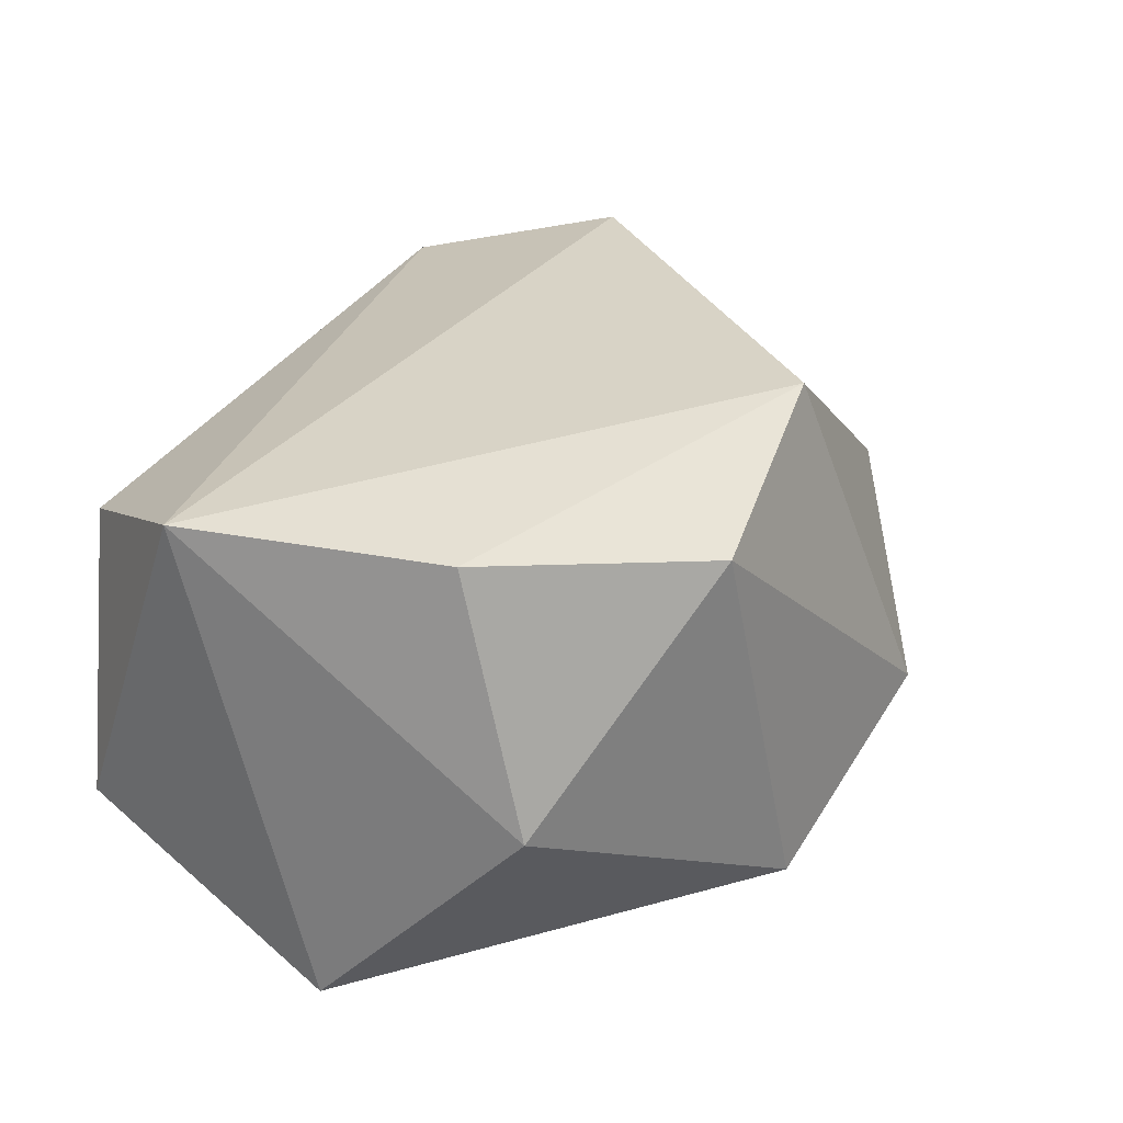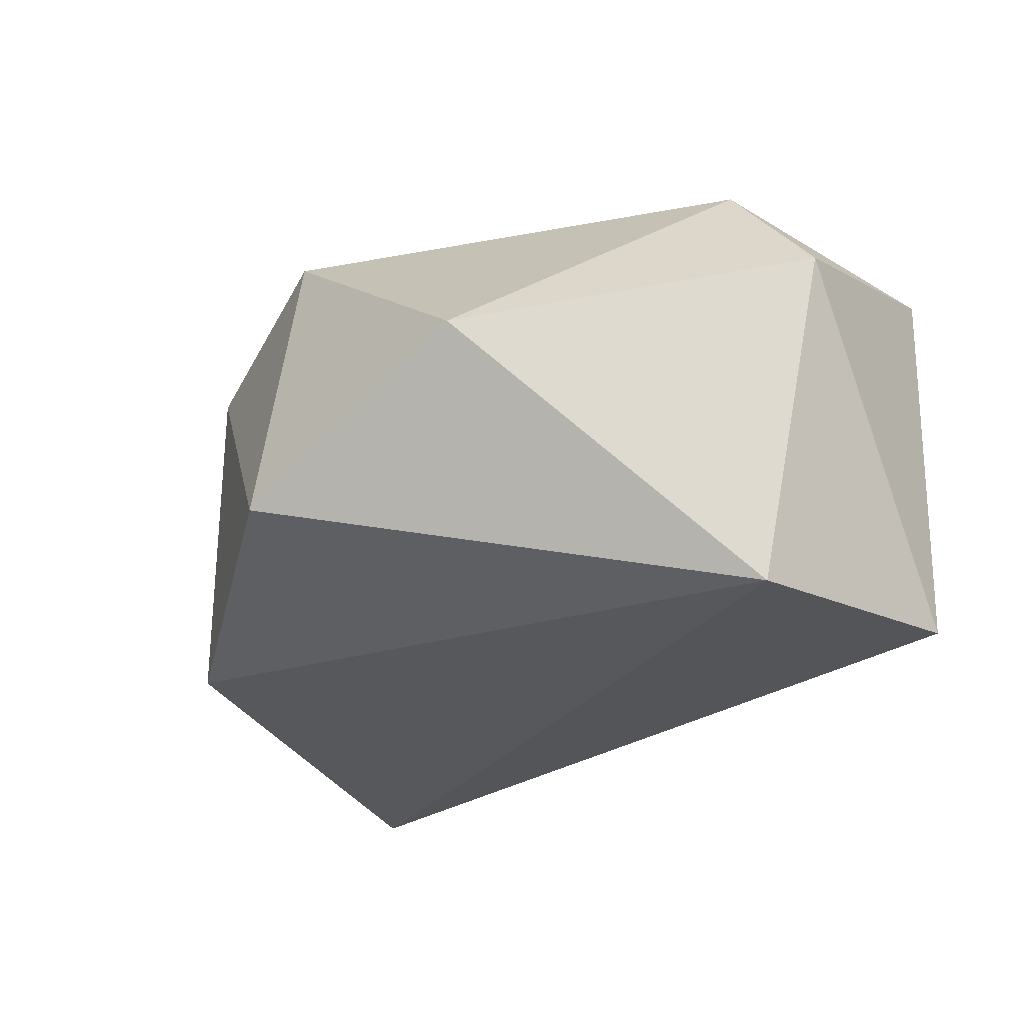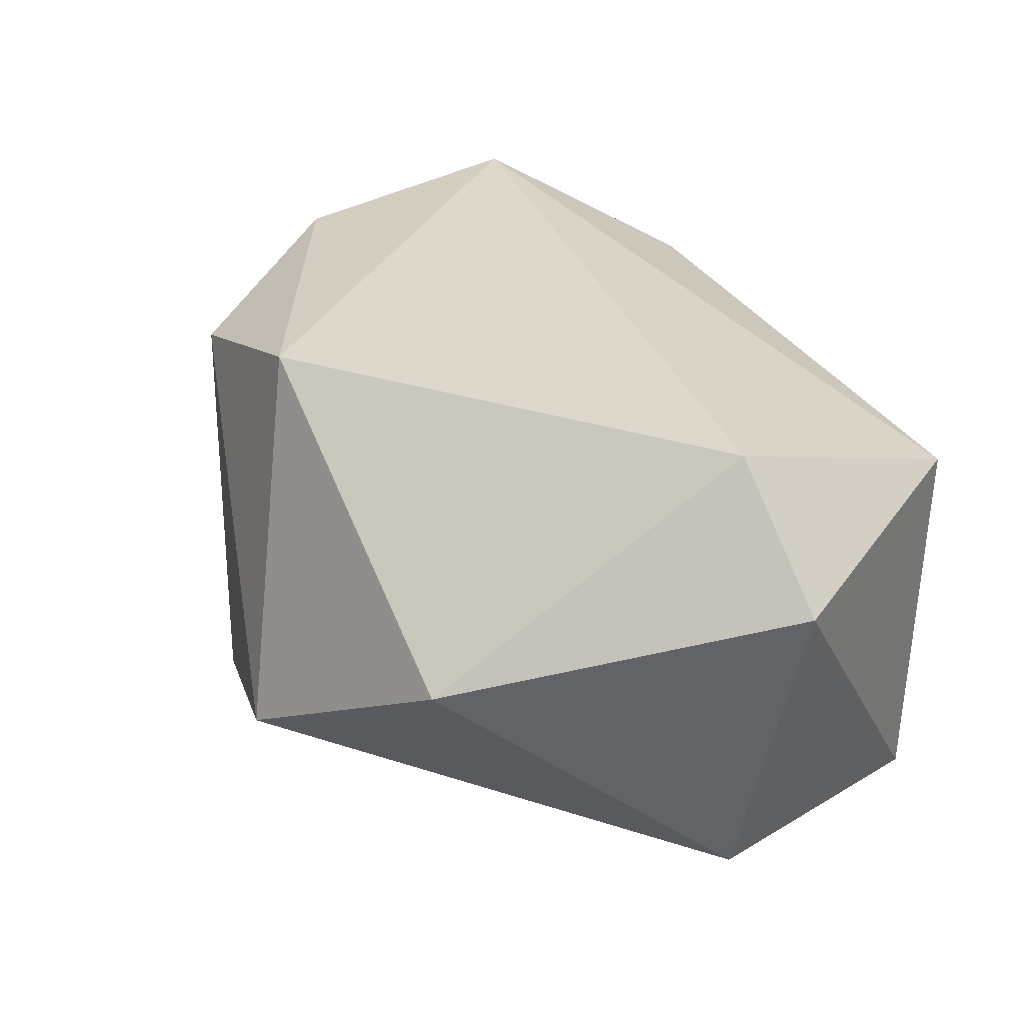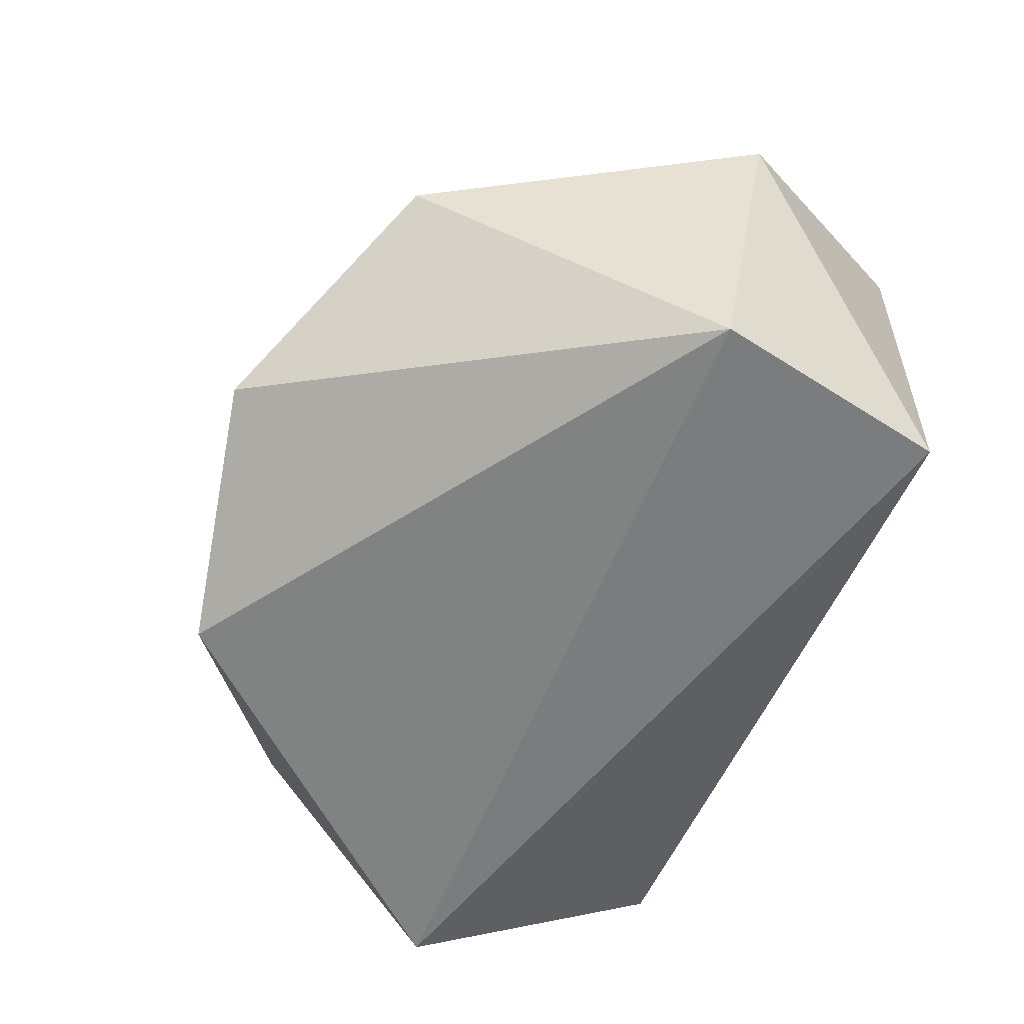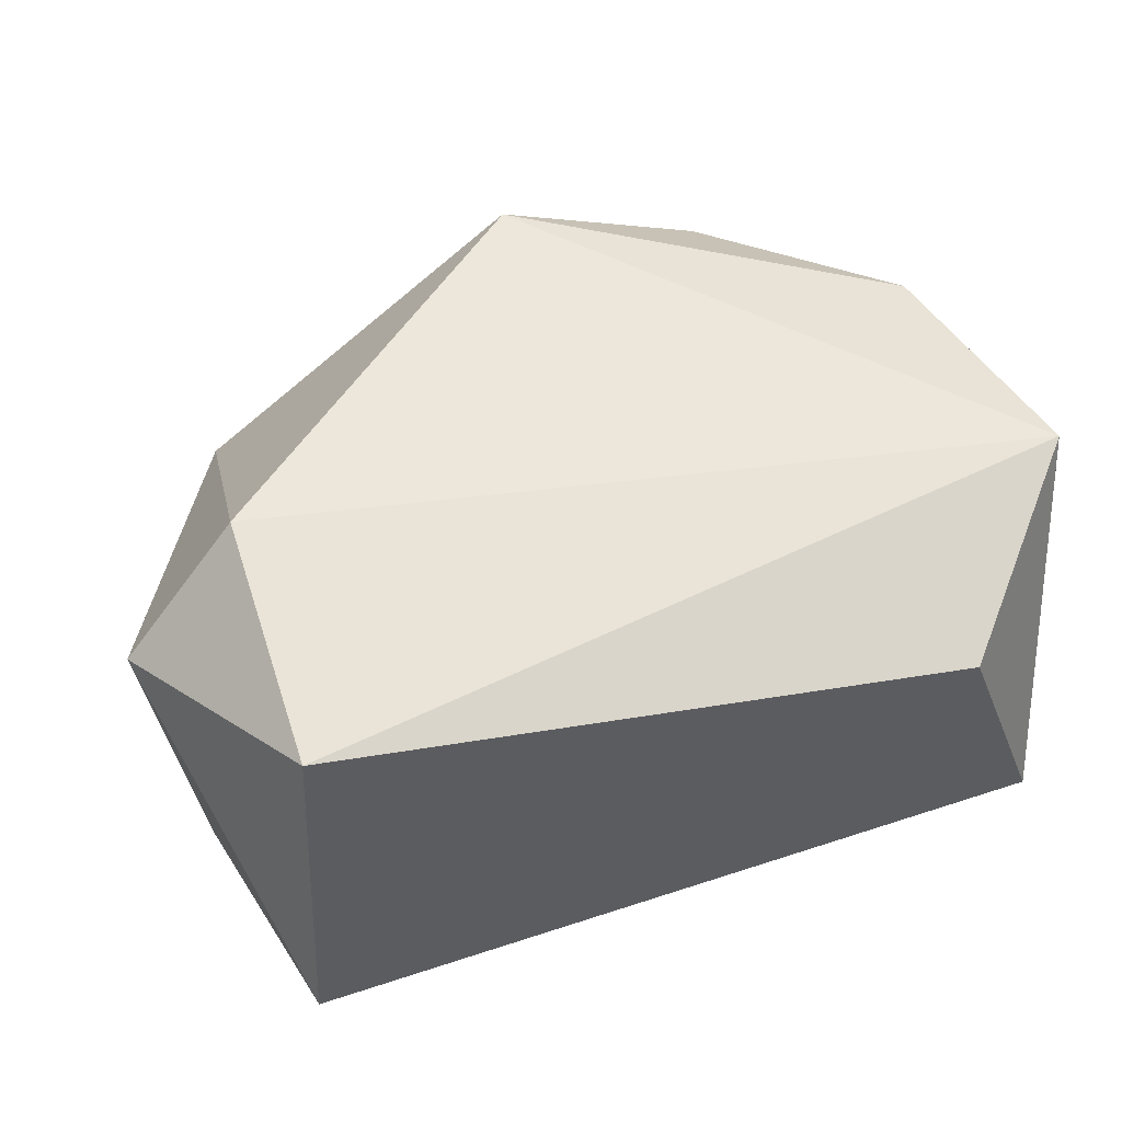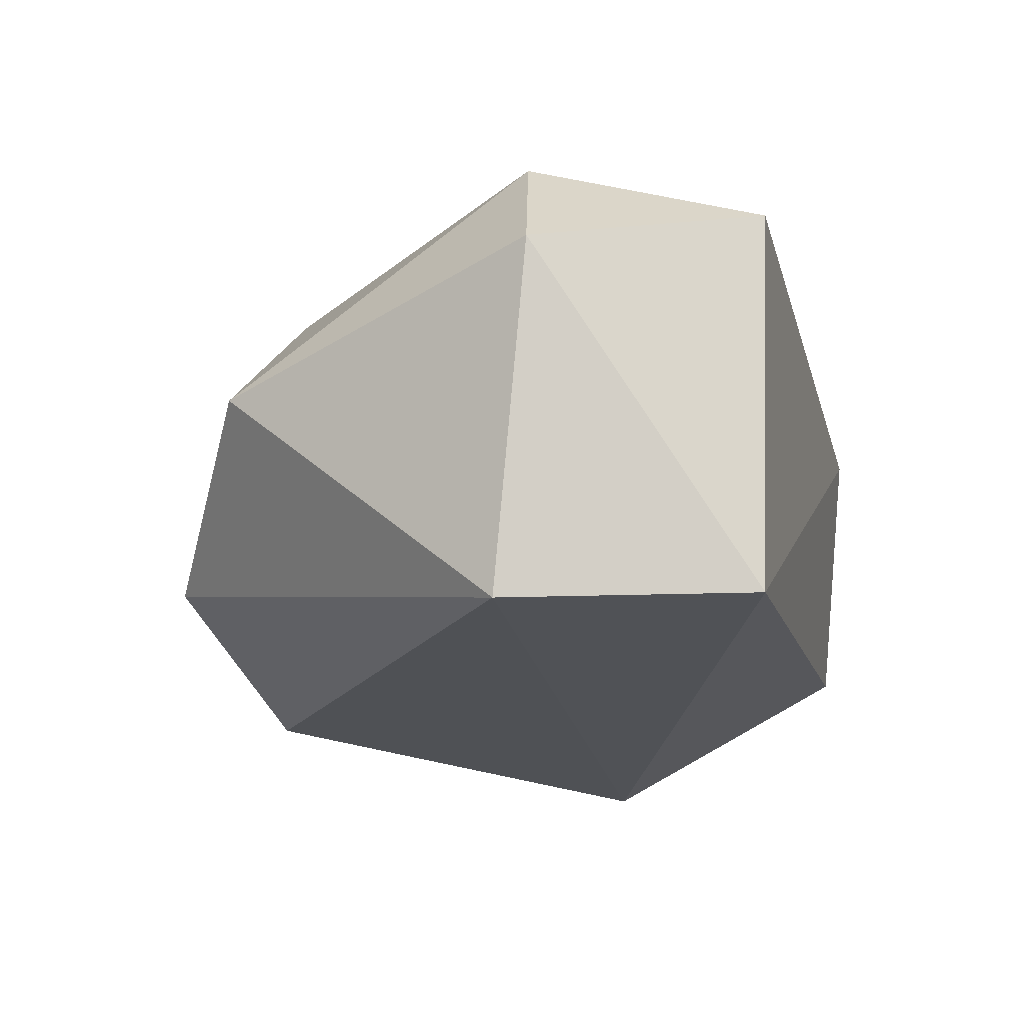
<metadata>
{"format":"obj","ext":"obj","renderer":"f3d","projection":"perspective","resolution":1024,"background":"white","views":[{"elev":28.5,"azim":-63.7,"up":"+Y"},{"elev":-23.7,"azim":65.4,"up":"+Y"},{"elev":34.1,"azim":67.6,"up":"+Y"},{"elev":-56.7,"azim":71.0,"up":"+Y"},{"elev":46.7,"azim":165.0,"up":"+Y"},{"elev":-18.0,"azim":104.3,"up":"+Y"}]}
</metadata>
<code>
o foo.007
v 0.8874 -0.484 0.25
v 0.7371 -0.4694 -0.2926
v -0.9936 -0.5728 0.3562
v -0.8807 0.4614 0.649
v -0.921 -0.104 0.8069
v -1.014 0.481 0.07605
v -0.2835 -0.4731 1.125
v 0.2519 -0.2423 1.205
v -0.9161 -0.2879 -0.2429
v -0.02332 0.5687 1.011
v 0.9978 0.2722 0.1493
v -0.5008 0.3883 1.053
v 0.7103 0.07825 0.922
v 0.7436 0.5547 0.2073
v 0.7079 0.3971 -0.3203
v -0.6952 0.278 -0.3316
f 1 2 3
f 4 5 6
f 1 7 8
f 3 2 9
f 7 3 5
f 5 3 6
f 4 6 10
f 2 1 11
f 10 8 12
f 13 10 14
f 7 1 3
f 3 9 6
f 15 14 6
f 11 13 14
f 8 10 13
f 13 1 8
f 12 5 4
f 10 12 4
f 6 14 10
f 9 16 6
f 11 1 13
f 15 16 2
f 2 16 9
f 16 15 6
f 5 12 7
f 11 15 2
f 15 11 14
f 12 8 7

</code>
